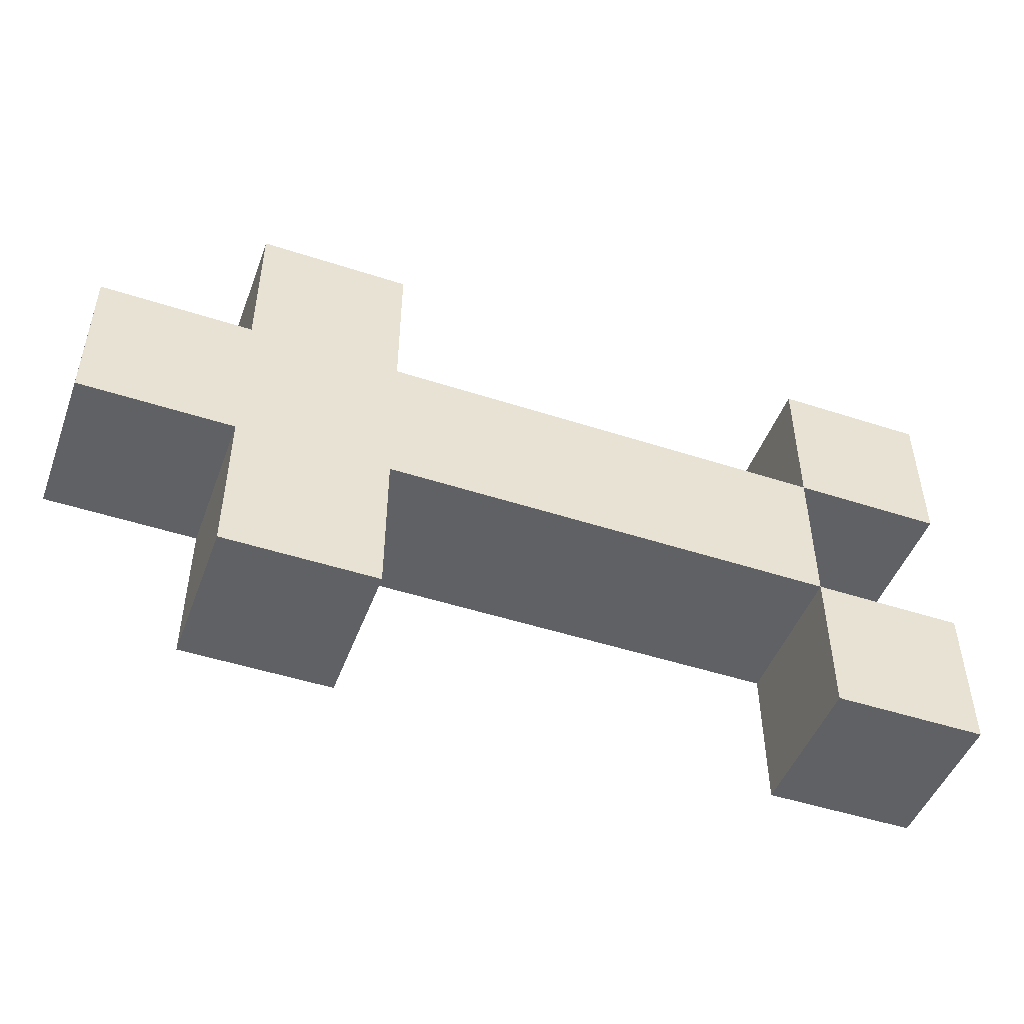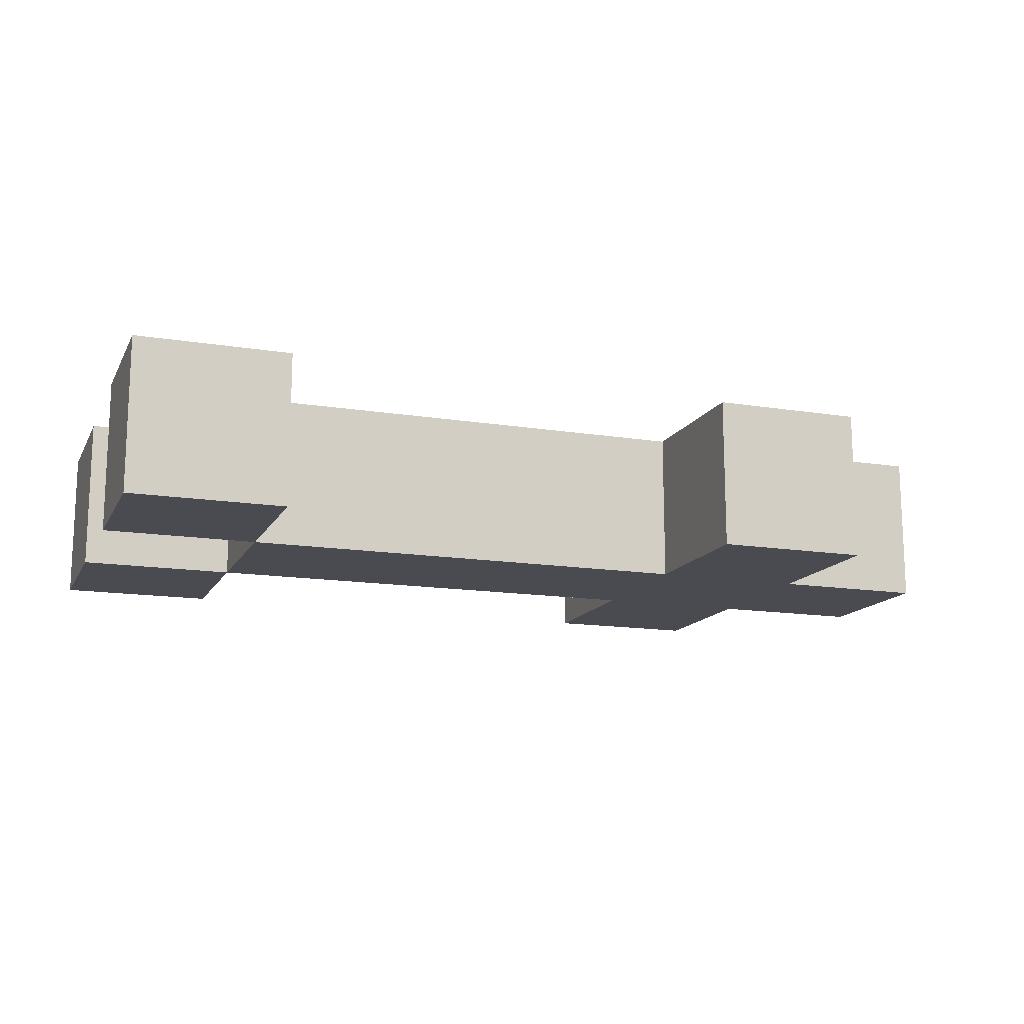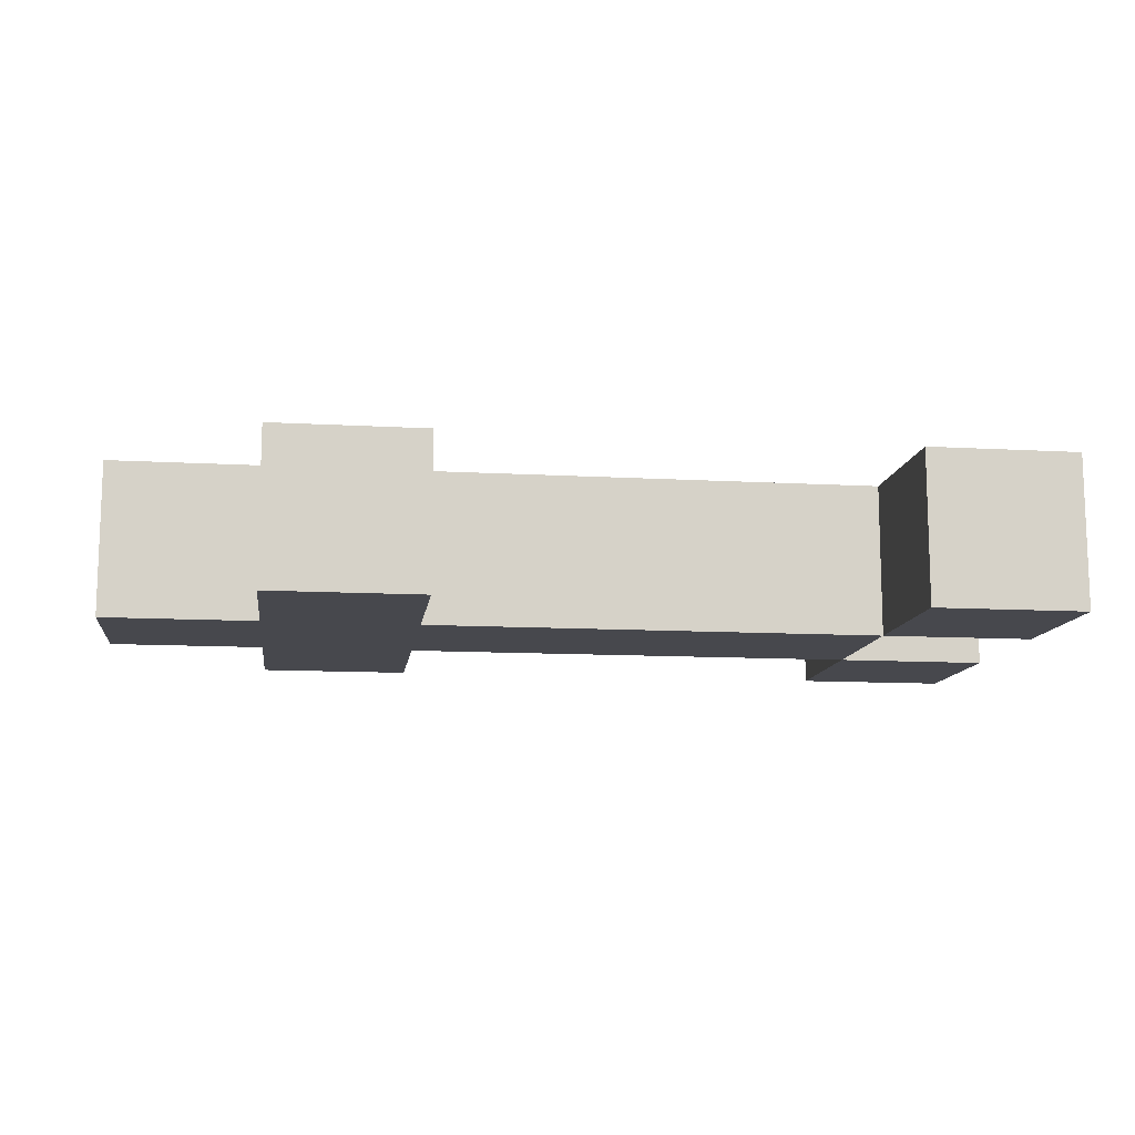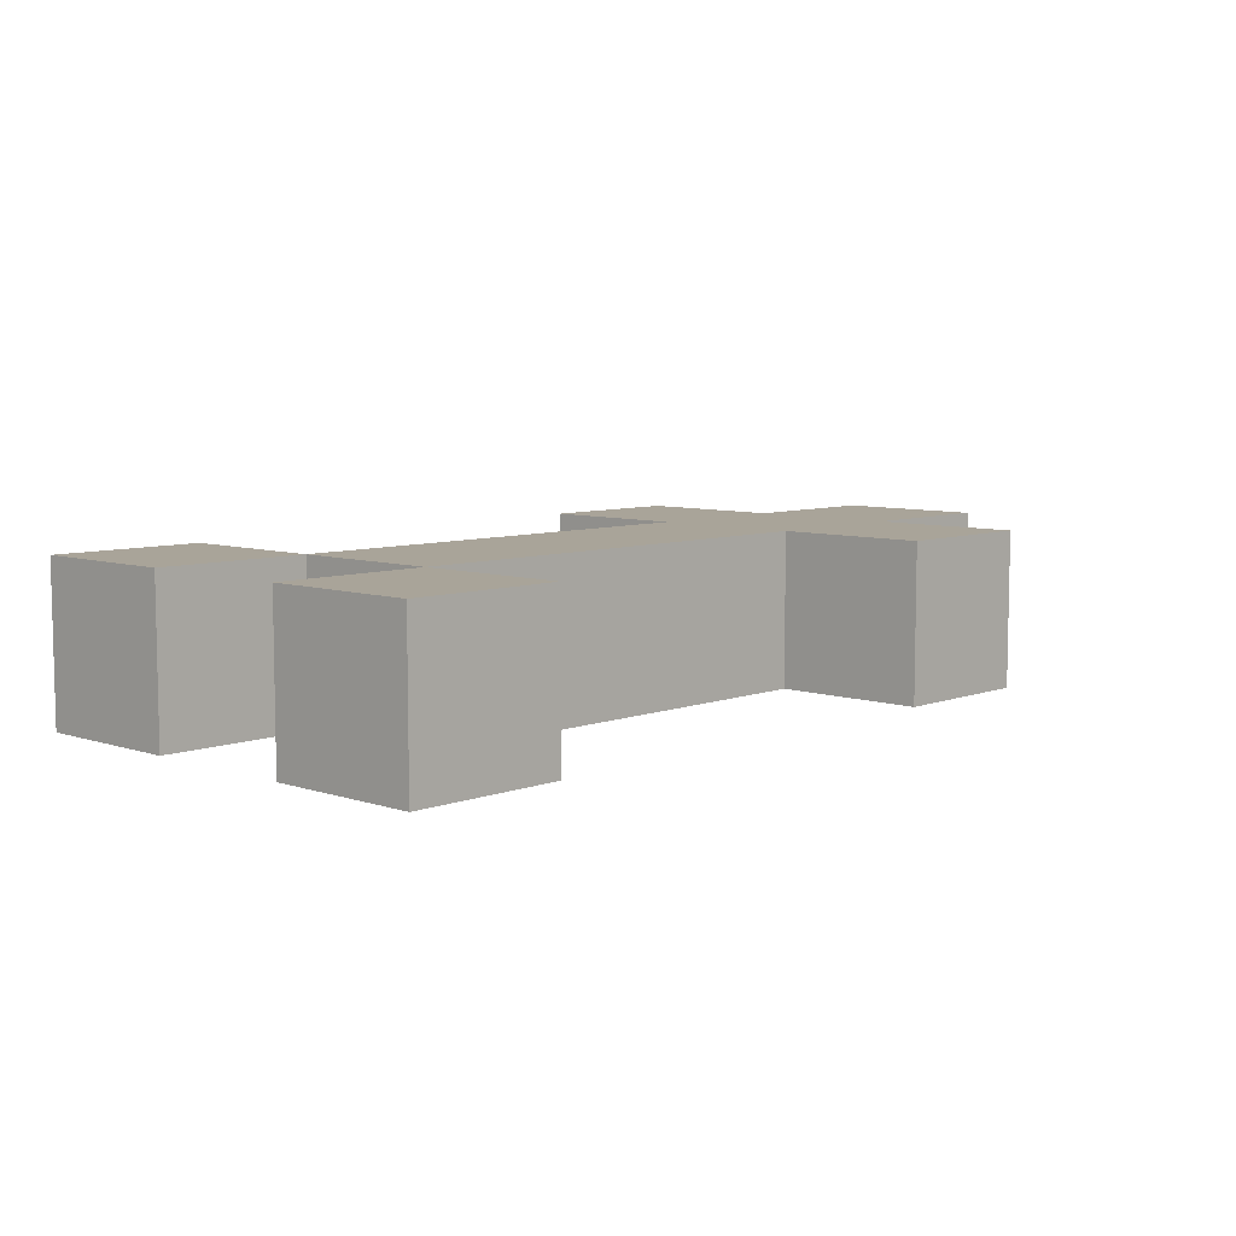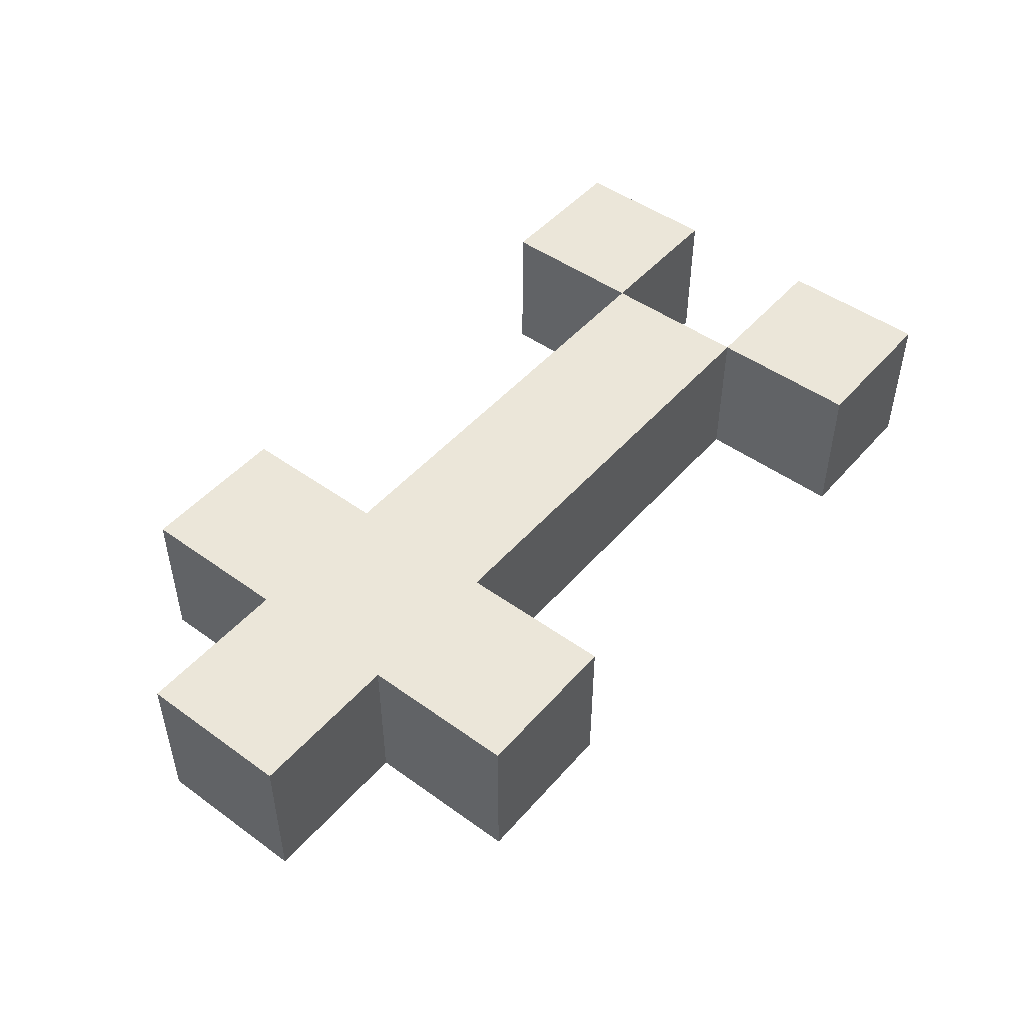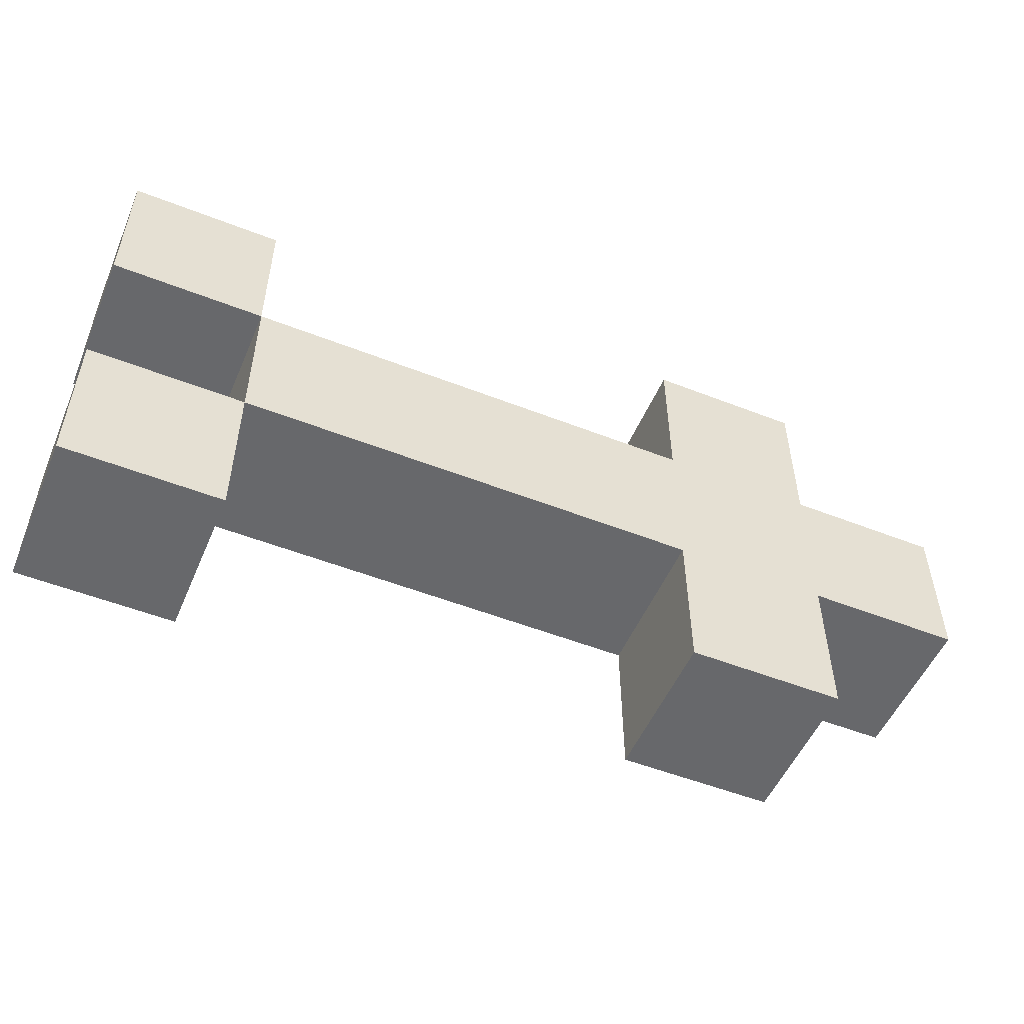
<metadata>
{"format":"obj","ext":"obj","renderer":"f3d","projection":"perspective","resolution":1024,"background":"white","views":[{"elev":-48.1,"azim":159.9,"up":"+Y"},{"elev":-14.4,"azim":-19.5,"up":"+Z"},{"elev":-11.8,"azim":172.3,"up":"+Z"},{"elev":7.3,"azim":-46.6,"up":"+Z"},{"elev":47.9,"azim":128.9,"up":"+Z"},{"elev":-52.4,"azim":-22.9,"up":"+Y"}]}
</metadata>
<code>
v -3 0 0.5
v -3 0 -0.5
v -3 1 0.5
v -3 1 -0.5
v -3 2 0.5
v -3 2 -0.5
v -3 3 0.5
v -3 3 -0.5
v -2 1 0.5
v -2 1 -0.5
v -2 2 0.5
v -2 2 -0.5
v 1 0 0.5
v 1 0 -0.5
v 1 1 0.5
v 1 1 -0.5
v 1 2 0.5
v 1 2 -0.5
v 1 3 0.5
v 1 3 -0.5
v -2 0 0.5
v -2 0 -0.5
v -2 1 0.5
v -2 1 -0.5
v -2 2 0.5
v -2 2 -0.5
v -2 3 0.5
v -2 3 -0.5
v 2 0 0.5
v 2 0 -0.5
v 2 1 0.5
v 2 1 -0.5
v 2 2 0.5
v 2 2 -0.5
v 2 3 0.5
v 2 3 -0.5
v 3 1 0.5
v 3 1 -0.5
v 3 2 0.5
v 3 2 -0.5
v -3 0 0.5
v -3 1 0.5
v -3 2 0.5
v -3 3 0.5
v -2 0 0.5
v -2 1 0.5
v -2 2 0.5
v -2 3 0.5
v -1 1 0.5
v -1 2 0.5
v 1 0 0.5
v 1 1 0.5
v 1 2 0.5
v 1 3 0.5
v 2 0 0.5
v 2 1 0.5
v 2 2 0.5
v 2 3 0.5
v 3 1 0.5
v 3 2 0.5
v -3 0 -0.5
v -3 1 -0.5
v -3 2 -0.5
v -3 3 -0.5
v -2 0 -0.5
v -2 1 -0.5
v -2 2 -0.5
v -2 3 -0.5
v -1 1 -0.5
v -1 2 -0.5
v 1 0 -0.5
v 1 1 -0.5
v 1 2 -0.5
v 1 3 -0.5
v 2 0 -0.5
v 2 1 -0.5
v 2 2 -0.5
v 2 3 -0.5
v 3 1 -0.5
v 3 2 -0.5
v -3 0 0.5
v -2 0 0.5
v 1 0 0.5
v 2 0 0.5
v -3 0 -0.5
v -2 0 -0.5
v 1 0 -0.5
v 2 0 -0.5
v -2 1 0.5
v -1 1 0.5
v 1 1 0.5
v 2 1 0.5
v 3 1 0.5
v -2 1 -0.5
v -1 1 -0.5
v 1 1 -0.5
v 2 1 -0.5
v 3 1 -0.5
v -3 2 0.5
v -2 2 0.5
v -3 2 -0.5
v -2 2 -0.5
v -3 1 0.5
v -2 1 0.5
v -3 1 -0.5
v -2 1 -0.5
v -2 2 0.5
v -1 2 0.5
v 1 2 0.5
v 2 2 0.5
v 3 2 0.5
v -2 2 -0.5
v -1 2 -0.5
v 1 2 -0.5
v 2 2 -0.5
v 3 2 -0.5
v -3 3 0.5
v -2 3 0.5
v 1 3 0.5
v 2 3 0.5
v -3 3 -0.5
v -2 3 -0.5
v 1 3 -0.5
v 2 3 -0.5
f 3 2 1
f 4 2 3
f 7 6 5
f 8 6 7
f 11 10 9
f 12 10 11
f 15 14 13
f 16 14 15
f 19 18 17
f 20 18 19
f 21 22 23
f 23 22 24
f 25 26 27
f 27 26 28
f 29 30 31
f 31 30 32
f 33 34 35
f 35 34 36
f 37 38 39
f 39 38 40
f 45 42 41
f 46 42 45
f 47 44 43
f 48 44 47
f 49 47 46
f 50 47 49
f 52 50 49
f 53 50 52
f 55 53 52
f 55 54 53
f 55 52 51
f 56 54 55
f 57 54 56
f 58 54 57
f 59 57 56
f 60 57 59
f 61 62 65
f 65 62 66
f 63 64 67
f 67 64 68
f 66 67 69
f 69 67 70
f 69 70 72
f 72 70 73
f 72 73 75
f 73 74 75
f 71 72 75
f 75 74 76
f 76 74 77
f 77 74 78
f 76 77 79
f 79 77 80
f 85 82 81
f 86 82 85
f 87 84 83
f 88 84 87
f 94 90 89
f 95 91 90
f 95 90 94
f 96 91 95
f 97 93 92
f 98 93 97
f 101 100 99
f 102 100 101
f 103 104 105
f 105 104 106
f 107 108 112
f 108 109 113
f 112 108 113
f 113 109 114
f 110 111 115
f 115 111 116
f 117 118 121
f 121 118 122
f 119 120 123
f 123 120 124

</code>
